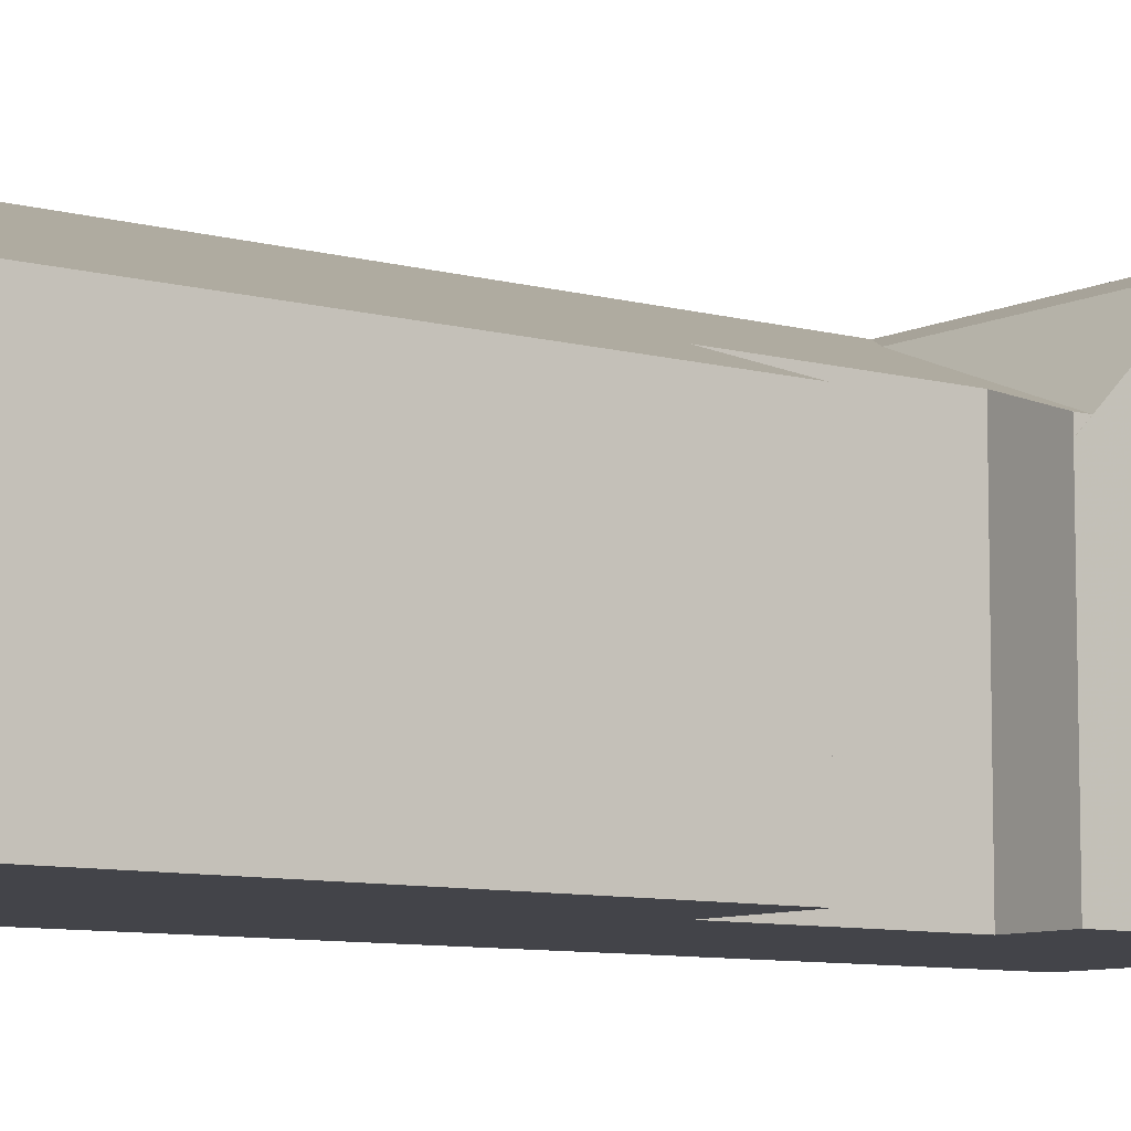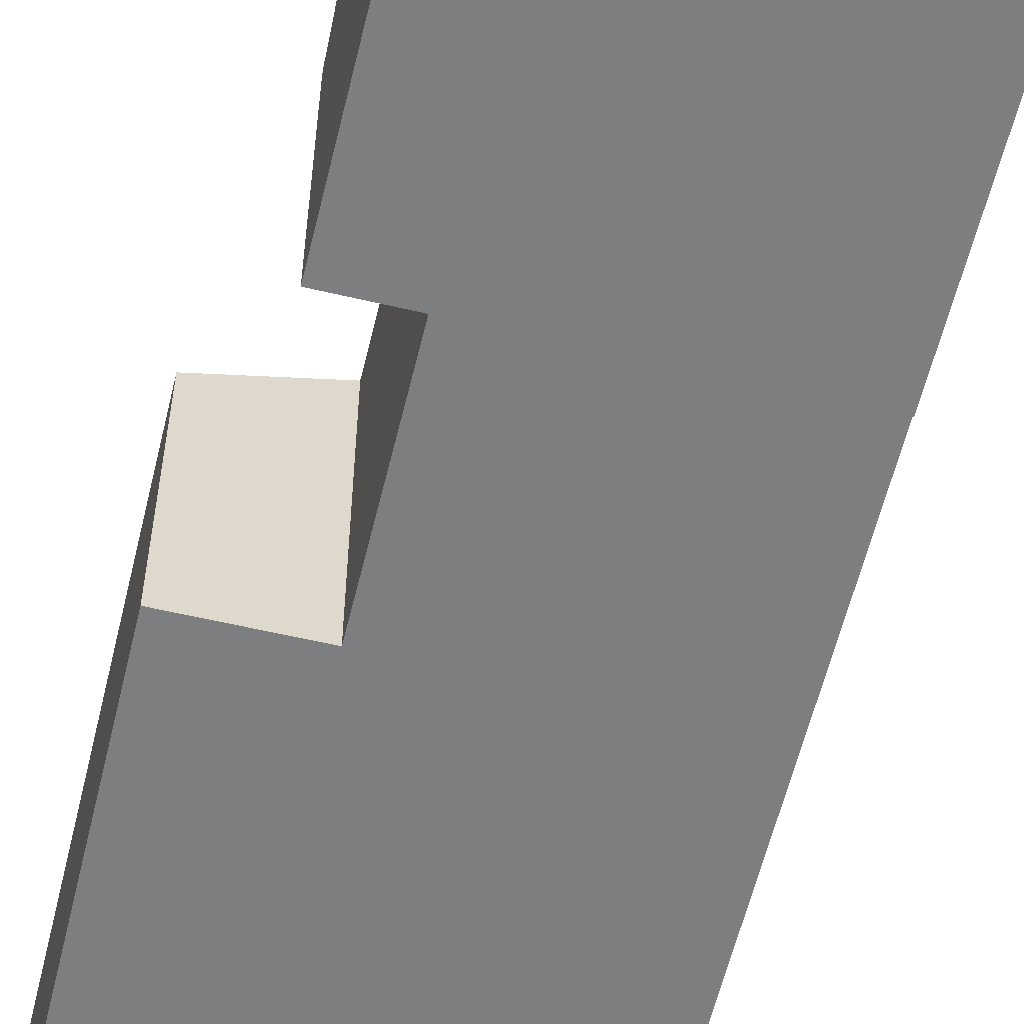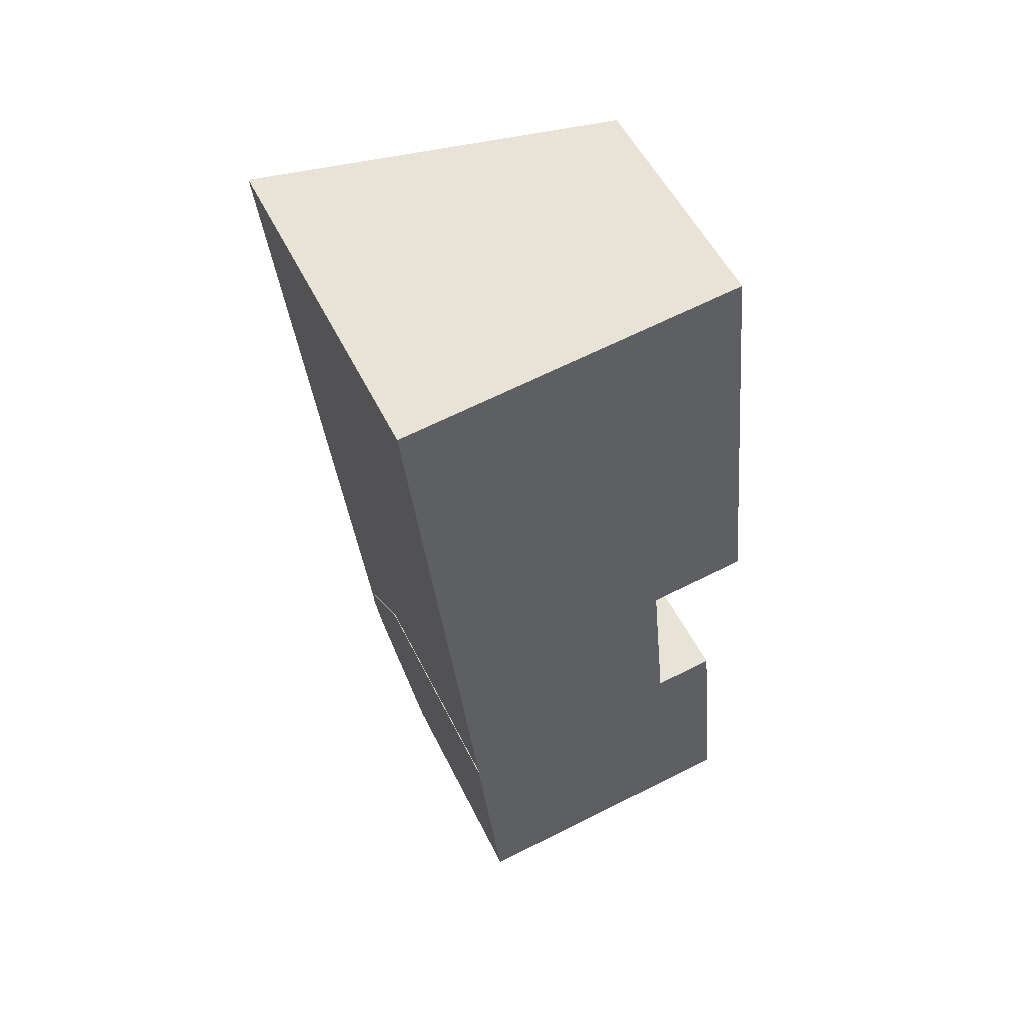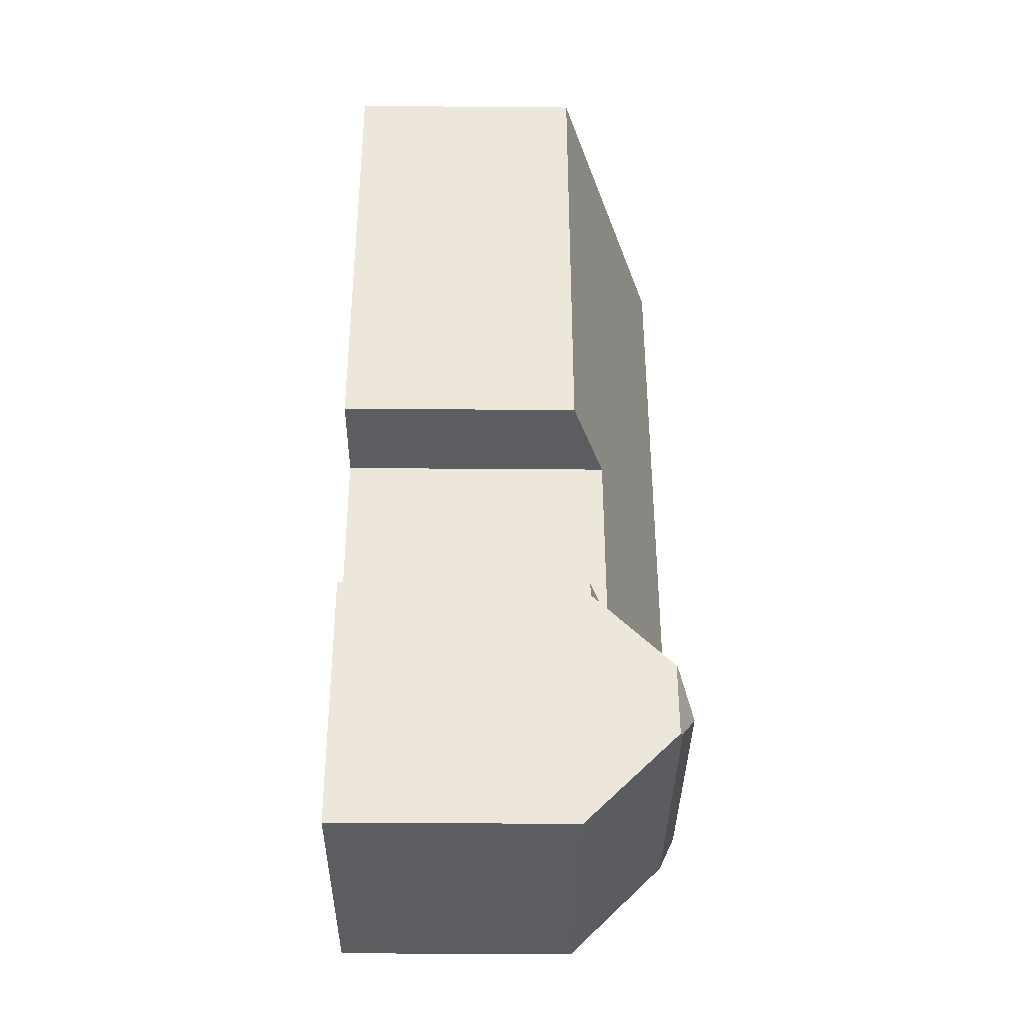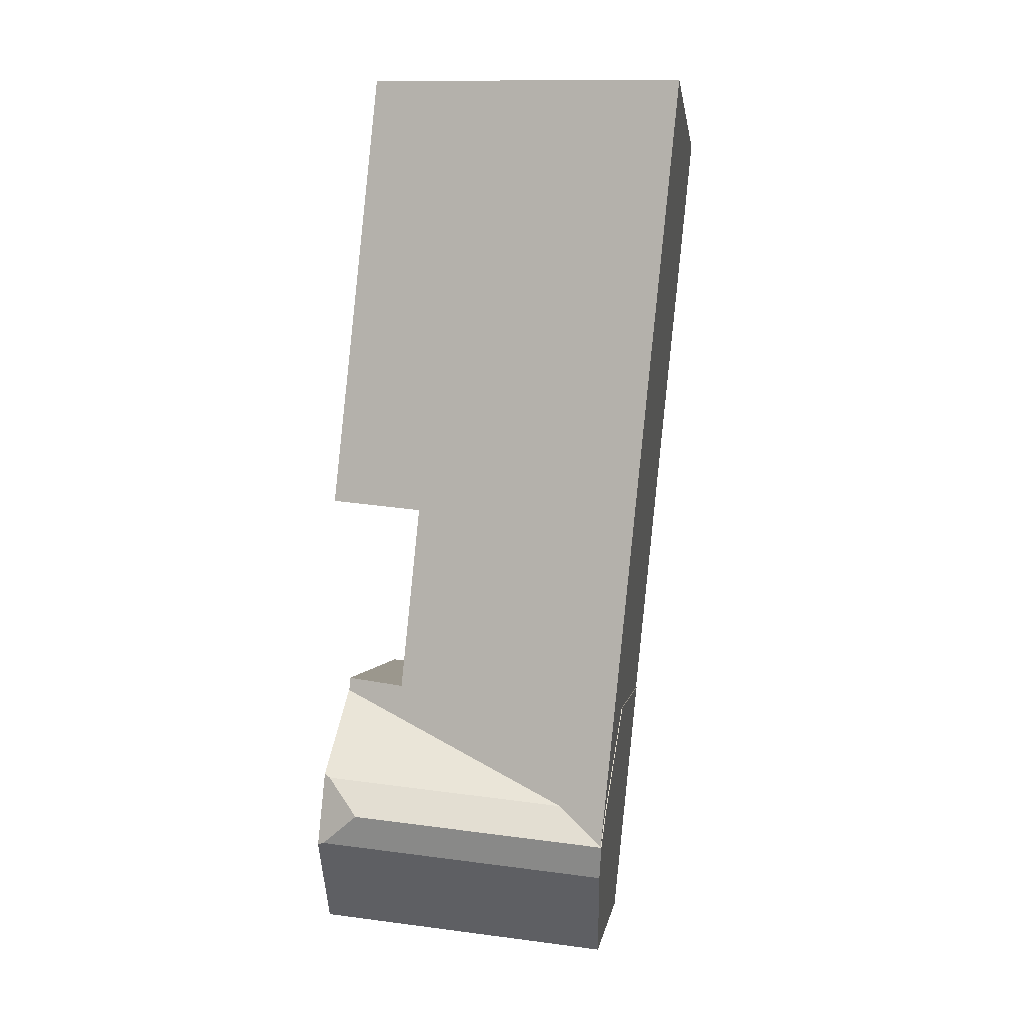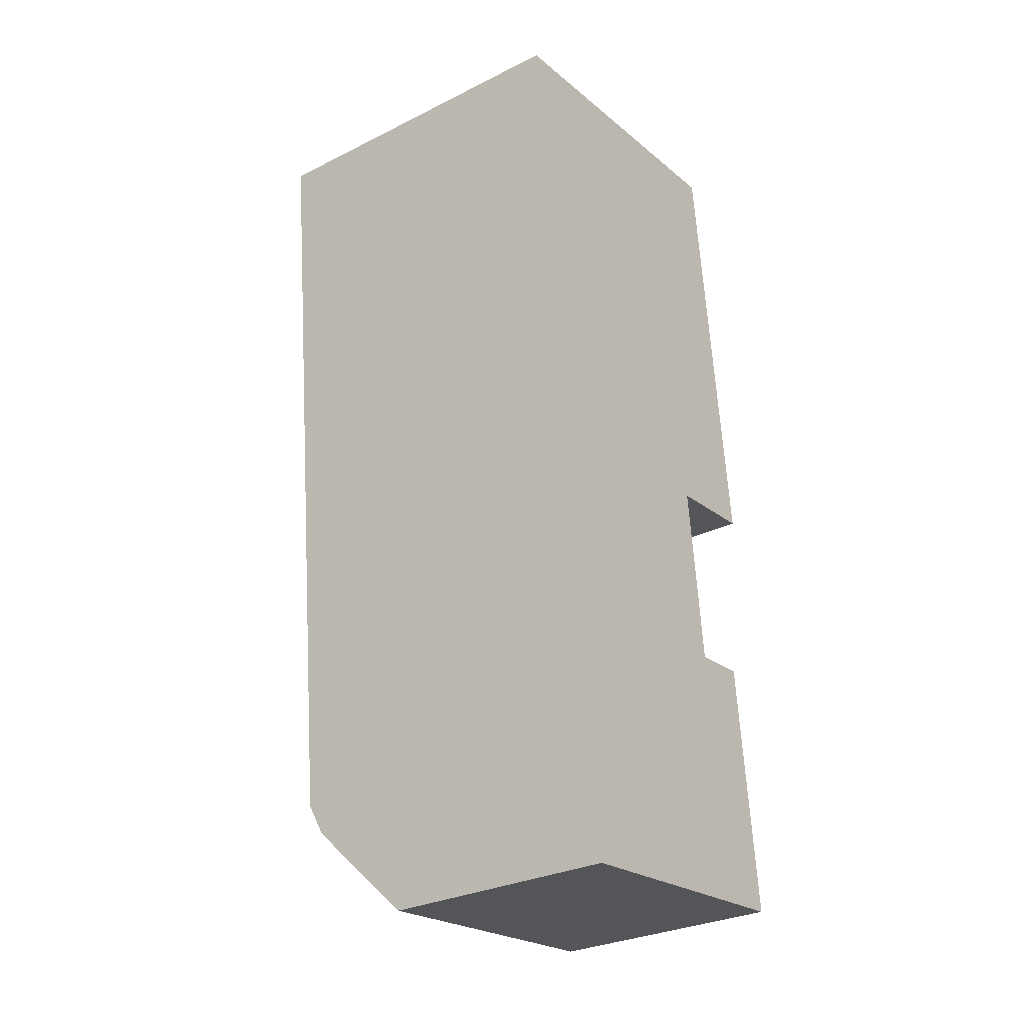
<metadata>
{"format":"obj","ext":"obj","renderer":"f3d","projection":"perspective","resolution":1024,"background":"white","views":[{"elev":-8.4,"azim":47.1,"up":"+Y"},{"elev":-59.3,"azim":160.6,"up":"+Y"},{"elev":54.0,"azim":-25.9,"up":"+Z"},{"elev":-30.4,"azim":89.3,"up":"+Z"},{"elev":0.1,"azim":-172.5,"up":"+Z"},{"elev":-29.7,"azim":-53.8,"up":"+Z"}]}
</metadata>
<code>
v -5.09 0.1575 -4.918
v -5.09 0.1551 -4.918
v -5.089 0.1575 -4.92
v -5.095 0.1752 -4.942
v -5.14 0.1752 -4.947
v -5.14 0.1751 -4.946
v -5.089 0.1723 -4.935
v -5.132 0.1723 -4.94
v -5.14 0.1723 -4.941
v -5.14 0.1723 -4.941
v -5.142 0.1551 -4.923
v -5.142 0.1551 -4.923
v -5.154 0.1751 -4.812
v -5.14 0.1751 -4.946
v -5.14 0.1723 -4.941
v -5.142 0.1551 -4.923
v -5.154 0.1129 -4.812
v -5.142 0.1129 -4.923
v -5.154 0.1751 -4.812
v -5.154 0.1129 -4.812
v -5.154 0.1129 -4.808
v -5.154 0.1751 -4.808
v -5.094 0.1551 -4.802
v -5.154 0.1751 -4.808
v -5.154 0.1129 -4.808
v -5.094 0.1129 -4.802
v -5.086 0.1551 -4.884
v -5.094 0.1551 -4.802
v -5.094 0.1129 -4.802
v -5.086 0.1129 -4.884
v -5.104 0.1611 -4.886
v -5.086 0.1551 -4.884
v -5.086 0.1129 -4.884
v -5.104 0.1129 -4.886
v -5.1 0.1611 -4.919
v -5.104 0.1611 -4.886
v -5.104 0.1129 -4.886
v -5.1 0.1129 -4.919
v -5.142 0.1129 -4.923
v -5.142 0.1129 -4.923
v -5.142 0.1551 -4.923
v -5.142 0.1551 -4.923
v -5.09 0.1575 -4.918
v -5.09 0.1551 -4.918
v -5.09 0.1551 -4.918
v -5.09 0.1575 -4.918
v -5.088 0.1718 -4.935
v -5.09 0.1575 -4.918
v -5.1 0.1611 -4.919
v -5.1 0.1129 -4.919
v -5.09 0.1129 -4.918
v -5.14 0.1751 -4.946
v -5.154 0.1751 -4.812
v -5.154 0.1751 -4.808
v -5.132 0.1723 -4.94
v -5.1 0.1611 -4.919
v -5.104 0.1611 -4.886
v -5.089 0.1575 -4.92
v -5.09 0.1575 -4.918
v -5.09 0.1575 -4.918
v -5.09 0.1575 -4.918
v -5.086 0.1551 -4.884
v -5.094 0.1551 -4.802
v -5.087 0.1718 -4.948
v -5.088 0.1723 -4.947
v -5.139 0.1723 -4.953
v -5.139 0.1723 -4.953
v -5.138 0.1551 -4.97
v -5.138 0.1129 -4.97
v -5.142 0.1129 -4.923
v -5.142 0.1551 -4.923
v -5.14 0.1723 -4.941
v -5.14 0.1752 -4.947
v -5.154 0.1129 -4.808
v -5.154 0.1129 -4.812
v -5.142 0.1129 -4.923
v -5.142 0.1129 -4.923
v -5.138 0.1129 -4.97
v -5.104 0.1129 -4.886
v -5.1 0.1129 -4.919
v -5.094 0.1129 -4.802
v -5.09 0.1129 -4.918
v -5.086 0.1129 -4.884
v -5.085 0.1129 -4.964
v -5.087 0.1718 -4.948
v -5.088 0.1718 -4.935
v -5.09 0.1551 -4.918
v -5.09 0.1575 -4.918
v -5.09 0.1575 -4.918
v -5.085 0.1551 -4.964
v -5.085 0.1129 -4.964
v -5.09 0.1129 -4.918
v -5.138 0.1551 -4.97
v -5.085 0.1551 -4.964
v -5.085 0.1129 -4.964
v -5.138 0.1129 -4.97
f 1 2 3
f 4 5 6
f 7 4 6
f 7 6 8
f 9 6 10
f 10 6 5
f 10 11 12
f 10 12 9
f 13 14 15
f 13 15 16
f 17 13 16
f 17 16 18
f 19 20 21
f 19 21 22
f 23 24 25
f 23 25 26
f 27 28 29
f 27 29 30
f 31 32 33
f 31 33 34
f 35 36 37
f 35 37 38
f 39 40 41
f 39 41 42
f 43 44 45
f 43 45 46
f 47 7 8
f 47 8 3
f 44 47 3
f 44 3 2
f 48 49 50
f 48 50 51
f 52 53 54
f 55 52 54
f 56 55 54
f 57 56 54
f 58 55 56
f 59 58 56
f 60 59 61
f 61 59 56
f 62 57 63
f 63 57 54
f 64 65 4
f 64 4 7
f 64 7 47
f 66 5 4
f 66 4 65
f 67 68 69
f 67 69 70
f 67 70 71
f 67 71 72
f 67 72 73
f 74 75 76
f 76 77 78
f 76 78 79
f 74 76 79
f 80 79 78
f 81 74 79
f 82 80 78
f 83 81 79
f 84 82 78
f 85 86 87
f 87 88 89
f 90 85 87
f 91 90 92
f 92 90 87
f 92 87 89
f 90 68 66
f 90 66 65
f 90 65 64
f 93 94 95
f 93 95 96

</code>
